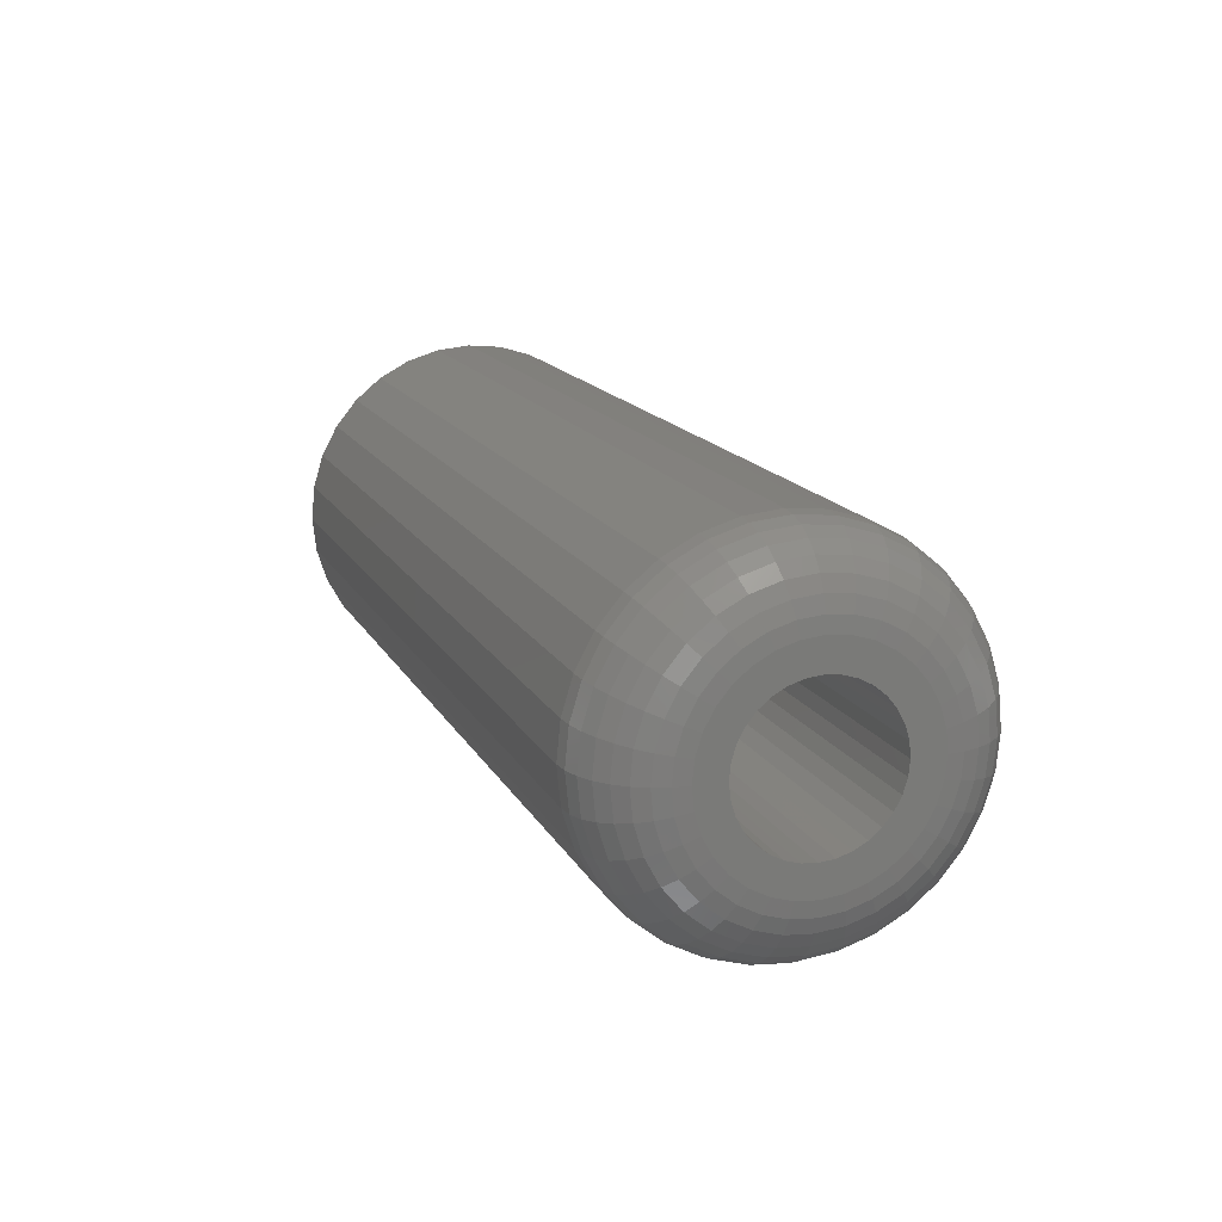
<metadata>
{"format":"stl","ext":"stl","renderer":"f3d","projection":"perspective","resolution":1024,"background":"white","views":[{"elev":15.5,"azim":70.4,"up":"+Z"}]}
</metadata>
<code>
# stl→obj: 384 verts, 768 faces
v 0 -0.1406 1.789e-17
v 0 -0.05355 0.01155
v 0 -0.05469 7.251e-18
v 0 0.05923 0.02266
v 0 0.05375 0.0329
v 0 0.1487 0.02849
v 0 0.0626 0.01155
v 0 0.1487 -0.02849
v 0 0.05375 -0.0329
v 0 0.05923 -0.02266
v 0 0.004523 0.05921
v 0 -0.007028 0.05807
v 0 -0.116 0.08114
v 0 -0.09785 0.1033
v 0 -0.07571 0.1214
v 0 -0.05046 0.1349
v 0 -0.02307 0.1432
v 0 0.005428 0.1461
v 0 0.03392 0.1432
v 0 0.06132 0.1349
v 0 0.08657 0.1214
v 0 0.1087 0.1033
v 0 0.1269 0.08114
v 0 0.01607 0.05807
v 0 -0.1295 0.05589
v 0 -0.01814 0.0547
v 0 -0.02837 0.04923
v 0 -0.03735 0.04187
v 0 -0.04471 0.0329
v 0 -0.1378 0.02849
v 0 -0.05018 0.02266
v 0 -0.1378 -0.02849
v 0 -0.05355 -0.01155
v 0 -0.05018 -0.02266
v 0 -0.04471 -0.0329
v 0 -0.1295 -0.05589
v 0 -0.03735 -0.04187
v 0 -0.02837 -0.04923
v 0 -0.01814 -0.0547
v 0 -0.007028 -0.05807
v 0 -0.116 -0.08114
v 0 0.004523 -0.05921
v 0 0.01607 -0.05807
v 0 0.1269 -0.08114
v 0 0.1087 -0.1033
v 0 0.08657 -0.1214
v 0 0.06132 -0.1349
v 0 0.03392 -0.1432
v 0 0.005428 -0.1461
v 0 -0.02307 -0.1432
v 0 -0.05046 -0.1349
v 0 -0.07571 -0.1214
v 0 -0.09785 -0.1033
v 0 0.1404 0.05589
v 0 0.04639 0.04187
v 0 0.03742 0.04923
v 0 0.02718 0.0547
v 0 0.1404 -0.05589
v 0 0.02718 -0.0547
v 0 0.03742 -0.04923
v 0 0.04639 -0.04187
v 0 0.0626 -0.01155
v 0 0.06373 -7.251e-18
v 0 0.1515 -1.789e-17
v 0.75 -0.03735 0.04187
v 0.75 -0.02837 0.04923
v 0.75 -0.06404 0.04642
v 0.75 -0.07176 0.03197
v 0.75 -0.04471 0.0329
v 0.75 -0.05018 0.02266
v 0.75 -0.07652 0.0163
v 0.75 -0.05355 0.01155
v 0.75 -0.05018 -0.02266
v 0.75 -0.05355 -0.01155
v 0.75 -0.07652 -0.0163
v 0.75 -0.07176 -0.03197
v 0.75 -0.04471 -0.0329
v 0.75 -0.06404 -0.04642
v 0.75 -0.03735 -0.04187
v 0.75 -0.02837 -0.04923
v 0.75 0.0749 0.04642
v 0.75 0.03742 0.04923
v 0.75 0.04639 0.04187
v 0.75 0.05375 0.0329
v 0.75 0.08262 -0.03197
v 0.75 0.05375 -0.0329
v 0.75 0.04639 -0.04187
v 0.75 0.0749 -0.04642
v 0.75 0.03742 -0.04923
v 0.75 -0.07812 -4.577e-17
v 0.75 -0.05469 7.251e-18
v 0.75 0.004523 0.05921
v 0.75 0.01607 0.05807
v 0.75 0.06451 0.05908
v 0.75 0.05185 0.06947
v 0.75 0.0374 0.07719
v 0.75 0.02173 0.08195
v 0.75 0.005428 0.08355
v 0.75 -0.01087 0.08195
v 0.75 -0.02655 0.07719
v 0.75 -0.04099 0.06947
v 0.75 -0.05365 0.05908
v 0.75 -0.01814 0.0547
v 0.75 -0.007028 0.05807
v 0.75 -0.05365 -0.05908
v 0.75 -0.04099 -0.06947
v 0.75 0.004523 -0.05921
v 0.75 -0.007028 -0.05807
v 0.75 -0.01814 -0.0547
v 0.75 -0.02655 -0.07719
v 0.75 -0.01087 -0.08195
v 0.75 0.005428 -0.08355
v 0.75 0.02173 -0.08195
v 0.75 0.0374 -0.07719
v 0.75 0.05185 -0.06947
v 0.75 0.06451 -0.05908
v 0.75 0.02718 0.0547
v 0.75 0.02718 -0.0547
v 0.75 0.01607 -0.05807
v 0.75 0.08262 0.03197
v 0.75 0.05923 0.02266
v 0.75 0.08737 0.0163
v 0.75 0.0626 0.01155
v 0.75 0.08898 -4.959e-17
v 0.75 0.06373 -7.251e-18
v 0.75 0.08737 -0.0163
v 0.75 0.0626 -0.01155
v 0.75 0.05923 -0.02266
v 0.6875 0.1515 -1.834e-16
v 0.6875 0.1487 -0.02849
v 0.6875 0.1404 -0.05589
v 0.6875 0.1269 -0.08114
v 0.6875 0.1087 -0.1033
v 0.6875 0.08657 -0.1214
v 0.6875 0.06132 -0.1349
v 0.6875 0.03392 -0.1432
v 0.6875 0.005428 -0.1461
v 0.6875 -0.02307 -0.1432
v 0.6875 -0.05046 -0.1349
v 0.6875 -0.07571 -0.1214
v 0.6875 -0.09785 -0.1033
v 0.6875 -0.116 -0.08114
v 0.6875 -0.1295 -0.05589
v 0.6875 -0.1378 -0.02849
v 0.6875 -0.1406 1.789e-17
v 0.6875 -0.1378 0.02849
v 0.6875 -0.1295 0.05589
v 0.6875 -0.116 0.08114
v 0.6875 -0.09785 0.1033
v 0.6875 -0.07571 0.1214
v 0.6875 -0.05046 0.1349
v 0.6875 -0.02307 0.1432
v 0.6875 0.005428 0.1461
v 0.6875 0.03392 0.1432
v 0.6875 0.06132 0.1349
v 0.6875 0.08657 0.1214
v 0.6875 0.1087 0.1033
v 0.6875 0.1269 0.08114
v 0.6875 0.1404 0.05589
v 0.6875 0.1487 0.02849
v 0.7488 -0.09032 -2.776e-17
v 0.7488 -0.08848 0.01868
v 0.7452 -0.102 -2.776e-17
v 0.7452 -0.09998 0.02097
v 0.7395 -0.1128 -2.082e-17
v 0.7395 -0.1106 0.02307
v 0.7317 -0.1223 -2.776e-17
v 0.7317 -0.1199 0.02492
v 0.7222 -0.1301 -2.776e-17
v 0.7222 -0.1275 0.02644
v 0.7114 -0.1359 -2.776e-17
v 0.7114 -0.1332 0.02757
v 0.6997 -0.1394 -2.776e-17
v 0.6997 -0.1366 0.02826
v 0.7488 0.09933 0.01868
v 0.7488 0.1012 -1.388e-16
v 0.7452 0.1108 0.02097
v 0.7452 0.1129 -1.527e-16
v 0.7395 0.1214 0.02307
v 0.7395 0.1237 -1.735e-16
v 0.7317 0.1307 0.02492
v 0.7317 0.1332 -1.735e-16
v 0.7222 0.1383 0.02644
v 0.7222 0.1409 -1.874e-16
v 0.7114 0.144 0.02757
v 0.7114 0.1467 -1.943e-16
v 0.6997 0.1475 0.02826
v 0.6997 0.1503 -2.22e-16
v 0.7488 0.09389 0.03664
v 0.7452 0.1047 0.04113
v 0.7395 0.1147 0.04526
v 0.7317 0.1235 0.04889
v 0.7222 0.1306 0.05186
v 0.7114 0.136 0.05407
v 0.6997 0.1393 0.05543
v 0.7488 0.08504 0.05319
v 0.7452 0.09479 0.05971
v 0.7395 0.1038 0.06571
v 0.7317 0.1116 0.07097
v 0.7222 0.1181 0.07529
v 0.7114 0.1229 0.0785
v 0.6997 0.1259 0.08048
v 0.7488 0.07313 0.0677
v 0.7452 0.08142 0.07599
v 0.7395 0.08906 0.08363
v 0.7317 0.09576 0.09033
v 0.7222 0.1013 0.09583
v 0.7114 0.1053 0.09991
v 0.6997 0.1079 0.1024
v 0.7488 0.05862 0.07961
v 0.7452 0.06513 0.08936
v 0.7395 0.07114 0.09834
v 0.7317 0.0764 0.1062
v 0.7222 0.08072 0.1127
v 0.7114 0.08393 0.1175
v 0.6997 0.0859 0.1204
v 0.7488 0.04207 0.08846
v 0.7452 0.04655 0.09929
v 0.7395 0.05069 0.1093
v 0.7317 0.05431 0.118
v 0.7222 0.05729 0.1252
v 0.7114 0.0595 0.1305
v 0.6997 0.06086 0.1338
v 0.7488 0.02411 0.09391
v 0.7452 0.02639 0.1054
v 0.7395 0.0285 0.116
v 0.7317 0.03035 0.1253
v 0.7222 0.03187 0.1329
v 0.7114 0.03299 0.1386
v 0.6997 0.03369 0.1421
v 0.7488 0.005428 0.09575
v 0.7452 0.005428 0.1075
v 0.7395 0.005428 0.1183
v 0.7317 0.005428 0.1277
v 0.7222 0.005428 0.1355
v 0.7114 0.005428 0.1413
v 0.6997 0.005428 0.1449
v 0.7488 -0.01325 0.09391
v 0.7452 -0.01554 0.1054
v 0.7395 -0.01765 0.116
v 0.7317 -0.01949 0.1253
v 0.7222 -0.02101 0.1329
v 0.7114 -0.02214 0.1386
v 0.6997 -0.02283 0.1421
v 0.7488 -0.03121 0.08846
v 0.7452 -0.0357 0.09929
v 0.7395 -0.03983 0.1093
v 0.7317 -0.04346 0.118
v 0.7222 -0.04643 0.1252
v 0.7114 -0.04864 0.1305
v 0.6997 -0.05 0.1338
v 0.7488 -0.04777 0.07961
v 0.7452 -0.05428 0.08936
v 0.7395 -0.06028 0.09834
v 0.7317 -0.06554 0.1062
v 0.7222 -0.06986 0.1127
v 0.7114 -0.07307 0.1175
v 0.6997 -0.07505 0.1204
v 0.7488 -0.06227 0.0677
v 0.7452 -0.07057 0.07599
v 0.7395 -0.07821 0.08363
v 0.7317 -0.0849 0.09033
v 0.7222 -0.0904 0.09583
v 0.7114 -0.09448 0.09991
v 0.6997 -0.097 0.1024
v 0.7488 -0.07418 0.05319
v 0.7452 -0.08393 0.05971
v 0.7395 -0.09292 0.06571
v 0.7317 -0.1008 0.07097
v 0.7222 -0.1073 0.07529
v 0.7114 -0.1121 0.0785
v 0.6997 -0.115 0.08048
v 0.7488 -0.08303 0.03664
v 0.7452 -0.09386 0.04113
v 0.7395 -0.1038 0.04526
v 0.7317 -0.1126 0.04889
v 0.7222 -0.1198 0.05186
v 0.7114 -0.1251 0.05407
v 0.6997 -0.1284 0.05543
v 0.7488 0.09933 -0.01868
v 0.7452 0.1108 -0.02097
v 0.7395 0.1214 -0.02307
v 0.7317 0.1307 -0.02492
v 0.7222 0.1383 -0.02644
v 0.7114 0.144 -0.02757
v 0.6997 0.1475 -0.02826
v 0.7488 -0.08848 -0.01868
v 0.7452 -0.09998 -0.02097
v 0.7395 -0.1106 -0.02307
v 0.7317 -0.1199 -0.02492
v 0.7222 -0.1275 -0.02644
v 0.7114 -0.1332 -0.02757
v 0.6997 -0.1366 -0.02826
v 0.7488 -0.08303 -0.03664
v 0.7452 -0.09386 -0.04113
v 0.7395 -0.1038 -0.04526
v 0.7317 -0.1126 -0.04889
v 0.7222 -0.1198 -0.05186
v 0.7114 -0.1251 -0.05407
v 0.6997 -0.1284 -0.05543
v 0.7488 -0.07418 -0.05319
v 0.7452 -0.08393 -0.05971
v 0.7395 -0.09292 -0.06571
v 0.7317 -0.1008 -0.07097
v 0.7222 -0.1073 -0.07529
v 0.7114 -0.1121 -0.0785
v 0.6997 -0.115 -0.08048
v 0.7488 -0.06227 -0.0677
v 0.7452 -0.07057 -0.07599
v 0.7395 -0.07821 -0.08363
v 0.7317 -0.0849 -0.09033
v 0.7222 -0.0904 -0.09583
v 0.7114 -0.09448 -0.09991
v 0.6997 -0.097 -0.1024
v 0.7488 -0.04777 -0.07961
v 0.7452 -0.05428 -0.08936
v 0.7395 -0.06028 -0.09834
v 0.7317 -0.06554 -0.1062
v 0.7222 -0.06986 -0.1127
v 0.7114 -0.07307 -0.1175
v 0.6997 -0.07505 -0.1204
v 0.7488 -0.03121 -0.08846
v 0.7452 -0.0357 -0.09929
v 0.7395 -0.03983 -0.1093
v 0.7317 -0.04346 -0.118
v 0.7222 -0.04643 -0.1252
v 0.7114 -0.04864 -0.1305
v 0.6997 -0.05 -0.1338
v 0.7488 -0.01325 -0.09391
v 0.7452 -0.01554 -0.1054
v 0.7395 -0.01765 -0.116
v 0.7317 -0.01949 -0.1253
v 0.7222 -0.02101 -0.1329
v 0.7114 -0.02214 -0.1386
v 0.6997 -0.02283 -0.1421
v 0.7488 0.005428 -0.09575
v 0.7452 0.005428 -0.1075
v 0.7395 0.005428 -0.1183
v 0.7317 0.005428 -0.1277
v 0.7222 0.005428 -0.1355
v 0.7114 0.005428 -0.1413
v 0.6997 0.005428 -0.1449
v 0.7488 0.02411 -0.09391
v 0.7452 0.02639 -0.1054
v 0.7395 0.0285 -0.116
v 0.7317 0.03035 -0.1253
v 0.7222 0.03187 -0.1329
v 0.7114 0.03299 -0.1386
v 0.6997 0.03369 -0.1421
v 0.7488 0.04207 -0.08846
v 0.7452 0.04655 -0.09929
v 0.7395 0.05069 -0.1093
v 0.7317 0.05431 -0.118
v 0.7222 0.05729 -0.1252
v 0.7114 0.0595 -0.1305
v 0.6997 0.06086 -0.1338
v 0.7488 0.05862 -0.07961
v 0.7452 0.06513 -0.08936
v 0.7395 0.07114 -0.09834
v 0.7317 0.0764 -0.1062
v 0.7222 0.08072 -0.1127
v 0.7114 0.08393 -0.1175
v 0.6997 0.0859 -0.1204
v 0.7488 0.07313 -0.0677
v 0.7452 0.08142 -0.07599
v 0.7395 0.08906 -0.08363
v 0.7317 0.09576 -0.09033
v 0.7222 0.1013 -0.09583
v 0.7114 0.1053 -0.09991
v 0.6997 0.1079 -0.1024
v 0.7488 0.08504 -0.05319
v 0.7452 0.09479 -0.05971
v 0.7395 0.1038 -0.06571
v 0.7317 0.1116 -0.07097
v 0.7222 0.1181 -0.07529
v 0.7114 0.1229 -0.0785
v 0.6997 0.1259 -0.08048
v 0.7488 0.09389 -0.03664
v 0.7452 0.1047 -0.04113
v 0.7395 0.1147 -0.04526
v 0.7317 0.1235 -0.04889
v 0.7222 0.1306 -0.05186
v 0.7114 0.136 -0.05407
v 0.6997 0.1393 -0.05543
f 1 2 3
f 4 5 6
f 7 4 6
f 8 9 10
f 11 12 13
f 11 13 14
f 11 14 15
f 11 15 16
f 11 16 17
f 11 17 18
f 11 18 19
f 11 19 20
f 11 20 21
f 11 21 22
f 11 22 23
f 11 23 24
f 25 13 12
f 25 12 26
f 25 26 27
f 25 27 28
f 25 28 29
f 25 29 30
f 30 29 31
f 30 31 2
f 30 2 1
f 32 1 3
f 32 3 33
f 32 33 34
f 32 34 35
f 36 32 35
f 36 35 37
f 36 37 38
f 36 38 39
f 36 39 40
f 36 40 41
f 42 43 44
f 42 44 45
f 42 45 46
f 42 46 47
f 42 47 48
f 42 48 49
f 42 49 50
f 42 50 51
f 42 51 52
f 42 52 53
f 42 53 41
f 42 41 40
f 54 6 5
f 54 5 55
f 54 55 56
f 54 56 57
f 54 57 24
f 54 24 23
f 58 44 43
f 58 43 59
f 58 59 60
f 58 60 61
f 58 61 9
f 58 9 8
f 10 62 8
f 8 62 63
f 8 63 64
f 64 63 7
f 64 7 6
f 65 66 67
f 67 68 65
f 65 68 69
f 70 69 68
f 68 71 70
f 70 71 72
f 73 74 75
f 75 76 73
f 73 76 77
f 77 76 78
f 79 77 78
f 79 78 80
f 81 82 83
f 81 83 84
f 85 86 87
f 85 87 88
f 87 89 88
f 90 75 74
f 90 74 91
f 90 91 72
f 90 72 71
f 92 93 94
f 92 94 95
f 92 95 96
f 92 96 97
f 92 97 98
f 92 98 99
f 92 99 100
f 92 100 101
f 92 101 102
f 102 67 66
f 102 66 103
f 102 103 104
f 102 104 92
f 105 106 107
f 105 107 108
f 105 108 109
f 105 109 80
f 105 80 78
f 107 106 110
f 107 110 111
f 107 111 112
f 107 112 113
f 107 113 114
f 107 114 115
f 107 115 116
f 94 93 117
f 94 117 82
f 94 82 81
f 116 88 89
f 116 89 118
f 116 118 119
f 116 119 107
f 81 84 120
f 120 84 121
f 120 121 122
f 122 121 123
f 122 123 124
f 124 123 125
f 124 125 126
f 126 125 127
f 126 127 85
f 85 127 128
f 85 128 86
f 42 119 43
f 43 119 118
f 43 118 59
f 59 118 89
f 59 89 60
f 60 89 87
f 60 87 61
f 61 87 86
f 61 86 9
f 9 86 128
f 9 128 10
f 10 128 127
f 10 127 62
f 62 127 125
f 62 125 63
f 119 42 107
f 107 42 40
f 107 40 108
f 108 40 39
f 108 39 109
f 109 39 38
f 109 38 80
f 80 38 37
f 80 37 79
f 79 37 35
f 79 35 77
f 77 35 34
f 77 34 73
f 73 34 33
f 73 33 74
f 74 33 3
f 74 3 91
f 11 104 12
f 12 104 103
f 12 103 26
f 26 103 66
f 26 66 27
f 27 66 65
f 27 65 28
f 28 65 69
f 28 69 29
f 29 69 70
f 29 70 31
f 31 70 72
f 31 72 2
f 2 72 91
f 2 91 3
f 104 11 92
f 92 11 24
f 92 24 93
f 93 24 57
f 93 57 117
f 117 57 56
f 117 56 82
f 82 56 55
f 82 55 83
f 83 55 5
f 83 5 84
f 84 5 4
f 84 4 121
f 121 4 7
f 121 7 123
f 123 7 63
f 123 63 125
f 64 129 8
f 8 129 130
f 8 130 58
f 58 130 131
f 58 131 44
f 44 131 132
f 44 132 45
f 45 132 133
f 45 133 46
f 46 133 134
f 46 134 47
f 47 134 135
f 47 135 48
f 48 135 136
f 48 136 49
f 49 136 137
f 49 137 50
f 50 137 138
f 50 138 51
f 51 138 139
f 51 139 52
f 52 139 140
f 52 140 53
f 53 140 141
f 53 141 41
f 41 141 142
f 41 142 36
f 36 142 143
f 36 143 32
f 32 143 144
f 32 144 1
f 1 144 145
f 1 145 30
f 30 145 146
f 30 146 25
f 25 146 147
f 25 147 13
f 13 147 148
f 13 148 14
f 14 148 149
f 14 149 15
f 15 149 150
f 15 150 16
f 16 150 151
f 16 151 17
f 17 151 152
f 17 152 18
f 18 152 153
f 18 153 19
f 19 153 154
f 19 154 20
f 20 154 155
f 20 155 21
f 21 155 156
f 21 156 22
f 22 156 157
f 22 157 23
f 23 157 158
f 23 158 54
f 54 158 159
f 54 159 6
f 6 159 160
f 6 160 64
f 64 160 129
f 90 71 161
f 161 71 162
f 161 162 163
f 163 162 164
f 163 164 165
f 165 164 166
f 165 166 167
f 167 166 168
f 167 168 169
f 169 168 170
f 169 170 171
f 171 170 172
f 171 172 173
f 173 172 174
f 173 174 145
f 145 174 146
f 122 124 175
f 175 124 176
f 175 176 177
f 177 176 178
f 177 178 179
f 179 178 180
f 179 180 181
f 181 180 182
f 181 182 183
f 183 182 184
f 183 184 185
f 185 184 186
f 185 186 187
f 187 186 188
f 187 188 160
f 160 188 129
f 120 122 189
f 189 122 175
f 189 175 190
f 190 175 177
f 190 177 191
f 191 177 179
f 191 179 192
f 192 179 181
f 192 181 193
f 193 181 183
f 193 183 194
f 194 183 185
f 194 185 195
f 195 185 187
f 195 187 159
f 159 187 160
f 81 120 196
f 196 120 189
f 196 189 197
f 197 189 190
f 197 190 198
f 198 190 191
f 198 191 199
f 199 191 192
f 199 192 200
f 200 192 193
f 200 193 201
f 201 193 194
f 201 194 202
f 202 194 195
f 202 195 158
f 158 195 159
f 94 81 203
f 203 81 196
f 203 196 204
f 204 196 197
f 204 197 205
f 205 197 198
f 205 198 206
f 206 198 199
f 206 199 207
f 207 199 200
f 207 200 208
f 208 200 201
f 208 201 209
f 209 201 202
f 209 202 157
f 157 202 158
f 95 94 210
f 210 94 203
f 210 203 211
f 211 203 204
f 211 204 212
f 212 204 205
f 212 205 213
f 213 205 206
f 213 206 214
f 214 206 207
f 214 207 215
f 215 207 208
f 215 208 216
f 216 208 209
f 216 209 156
f 156 209 157
f 96 95 217
f 217 95 210
f 217 210 218
f 218 210 211
f 218 211 219
f 219 211 212
f 219 212 220
f 220 212 213
f 220 213 221
f 221 213 214
f 221 214 222
f 222 214 215
f 222 215 223
f 223 215 216
f 223 216 155
f 155 216 156
f 97 96 224
f 224 96 217
f 224 217 225
f 225 217 218
f 225 218 226
f 226 218 219
f 226 219 227
f 227 219 220
f 227 220 228
f 228 220 221
f 228 221 229
f 229 221 222
f 229 222 230
f 230 222 223
f 230 223 154
f 154 223 155
f 98 97 231
f 231 97 224
f 231 224 232
f 232 224 225
f 232 225 233
f 233 225 226
f 233 226 234
f 234 226 227
f 234 227 235
f 235 227 228
f 235 228 236
f 236 228 229
f 236 229 237
f 237 229 230
f 237 230 153
f 153 230 154
f 99 98 238
f 238 98 231
f 238 231 239
f 239 231 232
f 239 232 240
f 240 232 233
f 240 233 241
f 241 233 234
f 241 234 242
f 242 234 235
f 242 235 243
f 243 235 236
f 243 236 244
f 244 236 237
f 244 237 152
f 152 237 153
f 100 99 245
f 245 99 238
f 245 238 246
f 246 238 239
f 246 239 247
f 247 239 240
f 247 240 248
f 248 240 241
f 248 241 249
f 249 241 242
f 249 242 250
f 250 242 243
f 250 243 251
f 251 243 244
f 251 244 151
f 151 244 152
f 101 100 252
f 252 100 245
f 252 245 253
f 253 245 246
f 253 246 254
f 254 246 247
f 254 247 255
f 255 247 248
f 255 248 256
f 256 248 249
f 256 249 257
f 257 249 250
f 257 250 258
f 258 250 251
f 258 251 150
f 150 251 151
f 102 101 259
f 259 101 252
f 259 252 260
f 260 252 253
f 260 253 261
f 261 253 254
f 261 254 262
f 262 254 255
f 262 255 263
f 263 255 256
f 263 256 264
f 264 256 257
f 264 257 265
f 265 257 258
f 265 258 149
f 149 258 150
f 67 102 266
f 266 102 259
f 266 259 267
f 267 259 260
f 267 260 268
f 268 260 261
f 268 261 269
f 269 261 262
f 269 262 270
f 270 262 263
f 270 263 271
f 271 263 264
f 271 264 272
f 272 264 265
f 272 265 148
f 148 265 149
f 68 67 273
f 273 67 266
f 273 266 274
f 274 266 267
f 274 267 275
f 275 267 268
f 275 268 276
f 276 268 269
f 276 269 277
f 277 269 270
f 277 270 278
f 278 270 271
f 278 271 279
f 279 271 272
f 279 272 147
f 147 272 148
f 71 68 162
f 162 68 273
f 162 273 164
f 164 273 274
f 164 274 166
f 166 274 275
f 166 275 168
f 168 275 276
f 168 276 170
f 170 276 277
f 170 277 172
f 172 277 278
f 172 278 174
f 174 278 279
f 174 279 146
f 146 279 147
f 124 126 176
f 176 126 280
f 176 280 178
f 178 280 281
f 178 281 180
f 180 281 282
f 180 282 182
f 182 282 283
f 182 283 184
f 184 283 284
f 184 284 186
f 186 284 285
f 186 285 188
f 188 285 286
f 188 286 129
f 129 286 130
f 75 90 287
f 287 90 161
f 287 161 288
f 288 161 163
f 288 163 289
f 289 163 165
f 289 165 290
f 290 165 167
f 290 167 291
f 291 167 169
f 291 169 292
f 292 169 171
f 292 171 293
f 293 171 173
f 293 173 144
f 144 173 145
f 76 75 294
f 294 75 287
f 294 287 295
f 295 287 288
f 295 288 296
f 296 288 289
f 296 289 297
f 297 289 290
f 297 290 298
f 298 290 291
f 298 291 299
f 299 291 292
f 299 292 300
f 300 292 293
f 300 293 143
f 143 293 144
f 78 76 301
f 301 76 294
f 301 294 302
f 302 294 295
f 302 295 303
f 303 295 296
f 303 296 304
f 304 296 297
f 304 297 305
f 305 297 298
f 305 298 306
f 306 298 299
f 306 299 307
f 307 299 300
f 307 300 142
f 142 300 143
f 105 78 308
f 308 78 301
f 308 301 309
f 309 301 302
f 309 302 310
f 310 302 303
f 310 303 311
f 311 303 304
f 311 304 312
f 312 304 305
f 312 305 313
f 313 305 306
f 313 306 314
f 314 306 307
f 314 307 141
f 141 307 142
f 106 105 315
f 315 105 308
f 315 308 316
f 316 308 309
f 316 309 317
f 317 309 310
f 317 310 318
f 318 310 311
f 318 311 319
f 319 311 312
f 319 312 320
f 320 312 313
f 320 313 321
f 321 313 314
f 321 314 140
f 140 314 141
f 110 106 322
f 322 106 315
f 322 315 323
f 323 315 316
f 323 316 324
f 324 316 317
f 324 317 325
f 325 317 318
f 325 318 326
f 326 318 319
f 326 319 327
f 327 319 320
f 327 320 328
f 328 320 321
f 328 321 139
f 139 321 140
f 111 110 329
f 329 110 322
f 329 322 330
f 330 322 323
f 330 323 331
f 331 323 324
f 331 324 332
f 332 324 325
f 332 325 333
f 333 325 326
f 333 326 334
f 334 326 327
f 334 327 335
f 335 327 328
f 335 328 138
f 138 328 139
f 112 111 336
f 336 111 329
f 336 329 337
f 337 329 330
f 337 330 338
f 338 330 331
f 338 331 339
f 339 331 332
f 339 332 340
f 340 332 333
f 340 333 341
f 341 333 334
f 341 334 342
f 342 334 335
f 342 335 137
f 137 335 138
f 113 112 343
f 343 112 336
f 343 336 344
f 344 336 337
f 344 337 345
f 345 337 338
f 345 338 346
f 346 338 339
f 346 339 347
f 347 339 340
f 347 340 348
f 348 340 341
f 348 341 349
f 349 341 342
f 349 342 136
f 136 342 137
f 114 113 350
f 350 113 343
f 350 343 351
f 351 343 344
f 351 344 352
f 352 344 345
f 352 345 353
f 353 345 346
f 353 346 354
f 354 346 347
f 354 347 355
f 355 347 348
f 355 348 356
f 356 348 349
f 356 349 135
f 135 349 136
f 115 114 357
f 357 114 350
f 357 350 358
f 358 350 351
f 358 351 359
f 359 351 352
f 359 352 360
f 360 352 353
f 360 353 361
f 361 353 354
f 361 354 362
f 362 354 355
f 362 355 363
f 363 355 356
f 363 356 134
f 134 356 135
f 116 115 364
f 364 115 357
f 364 357 365
f 365 357 358
f 365 358 366
f 366 358 359
f 366 359 367
f 367 359 360
f 367 360 368
f 368 360 361
f 368 361 369
f 369 361 362
f 369 362 370
f 370 362 363
f 370 363 133
f 133 363 134
f 88 116 371
f 371 116 364
f 371 364 372
f 372 364 365
f 372 365 373
f 373 365 366
f 373 366 374
f 374 366 367
f 374 367 375
f 375 367 368
f 375 368 376
f 376 368 369
f 376 369 377
f 377 369 370
f 377 370 132
f 132 370 133
f 85 88 378
f 378 88 371
f 378 371 379
f 379 371 372
f 379 372 380
f 380 372 373
f 380 373 381
f 381 373 374
f 381 374 382
f 382 374 375
f 382 375 383
f 383 375 376
f 383 376 384
f 384 376 377
f 384 377 131
f 131 377 132
f 126 85 280
f 280 85 378
f 280 378 281
f 281 378 379
f 281 379 282
f 282 379 380
f 282 380 283
f 283 380 381
f 283 381 284
f 284 381 382
f 284 382 285
f 285 382 383
f 285 383 286
f 286 383 384
f 286 384 130
f 130 384 131

</code>
